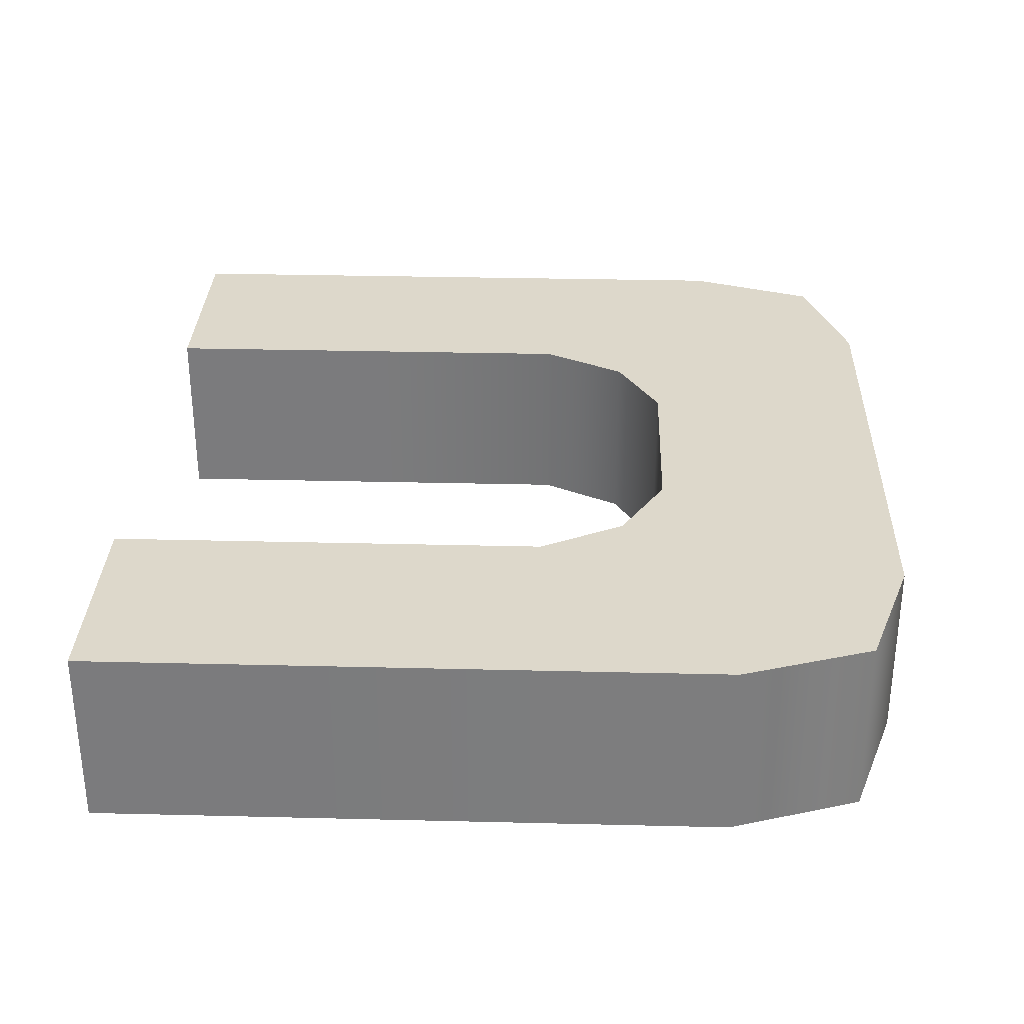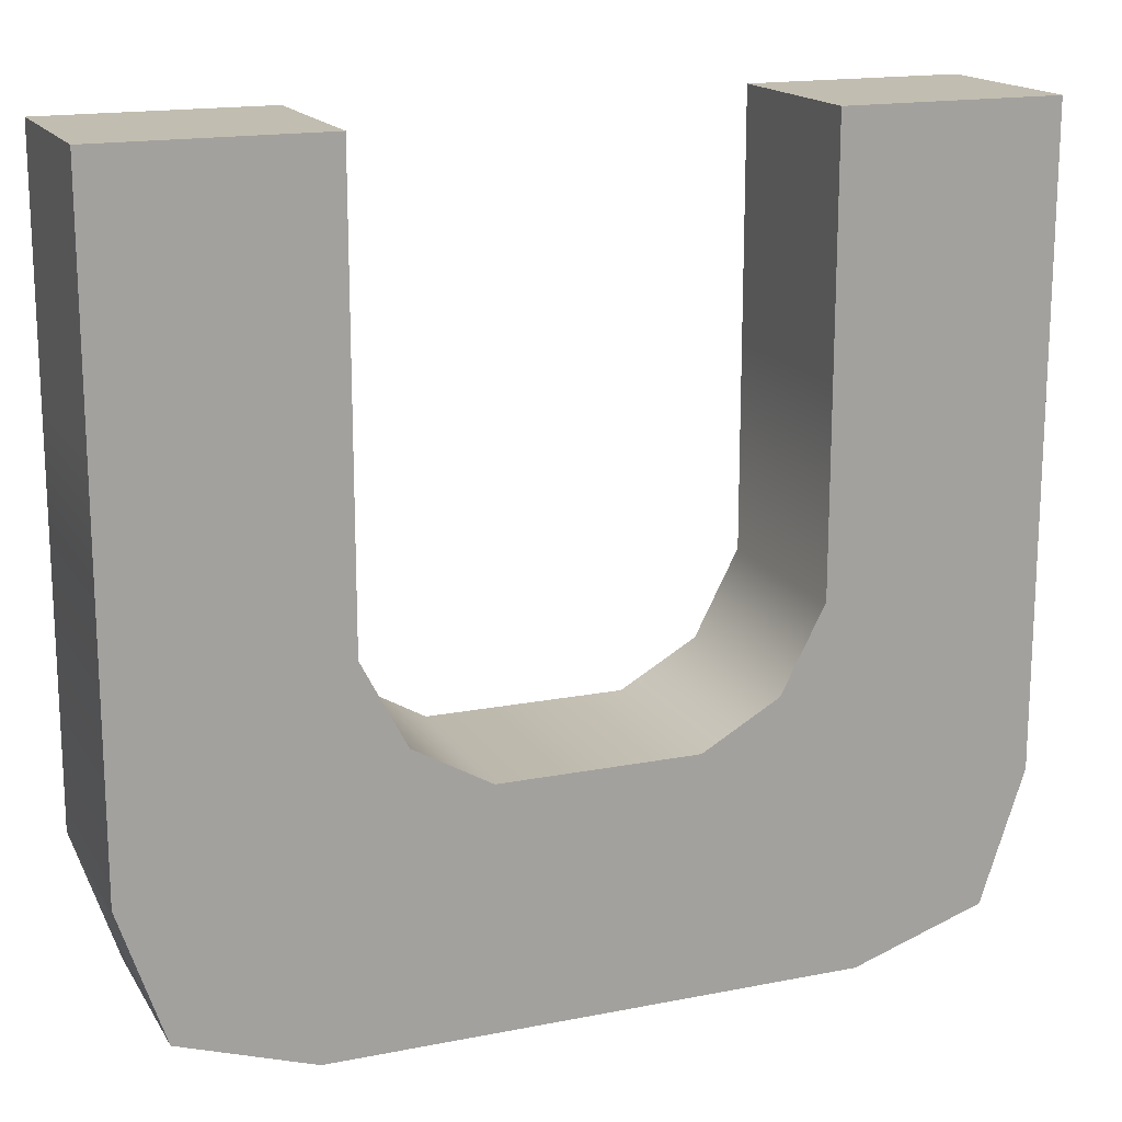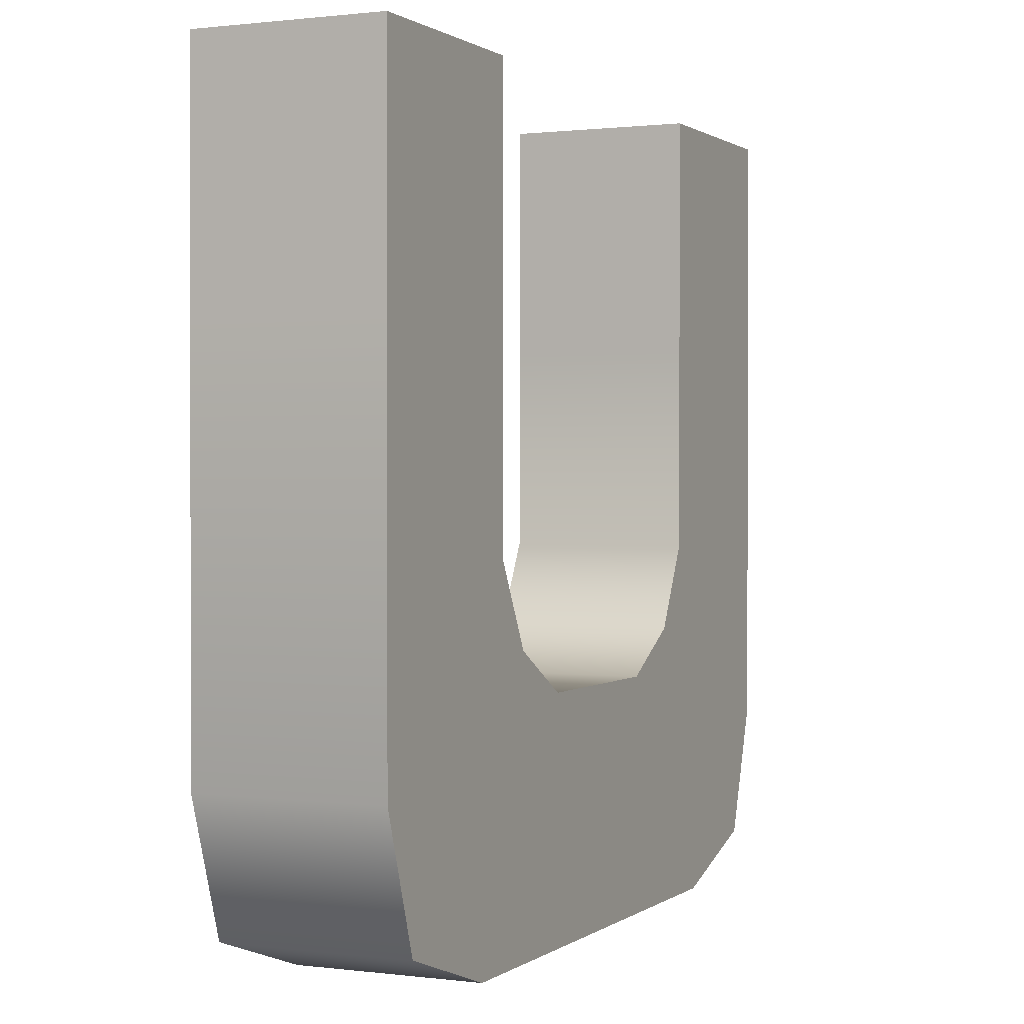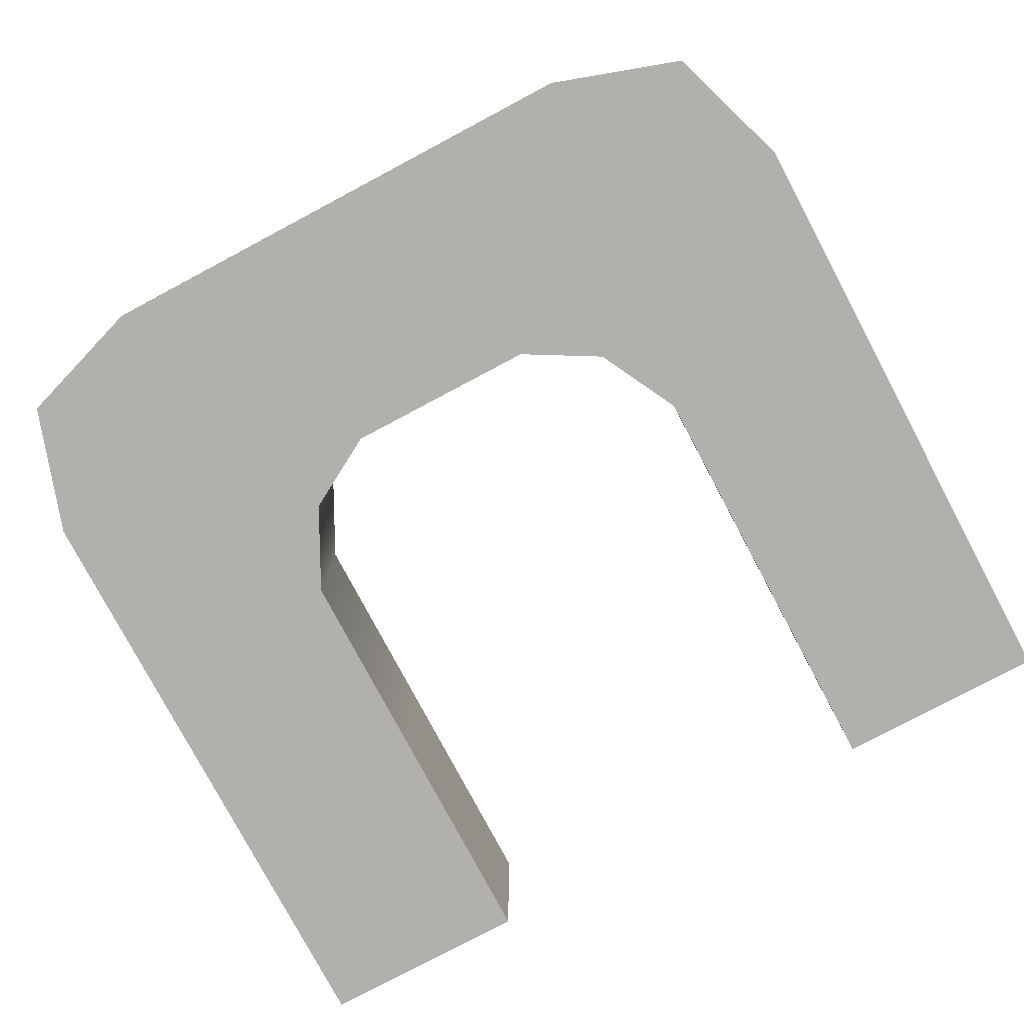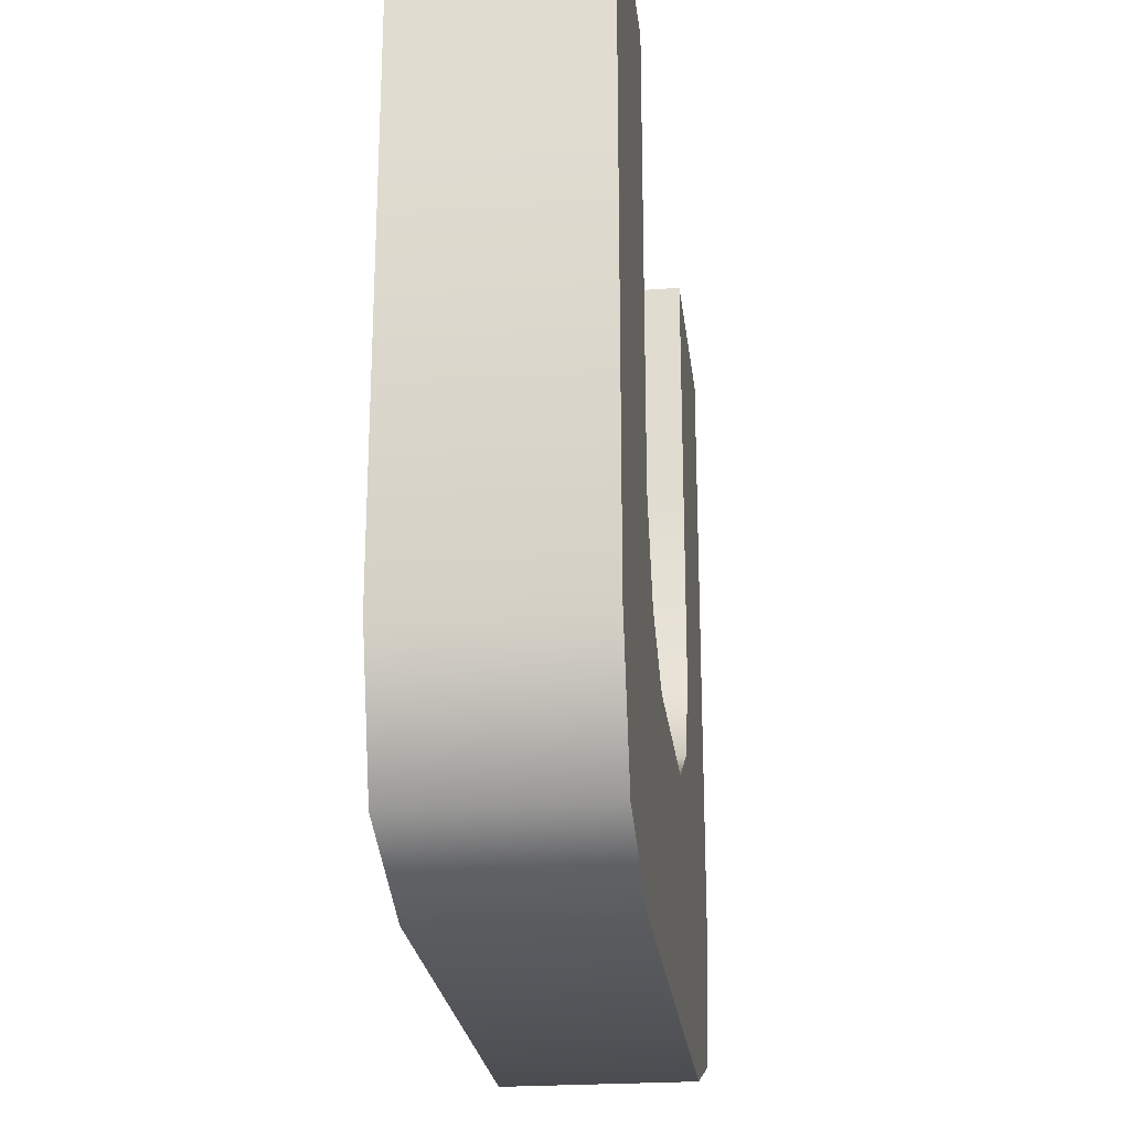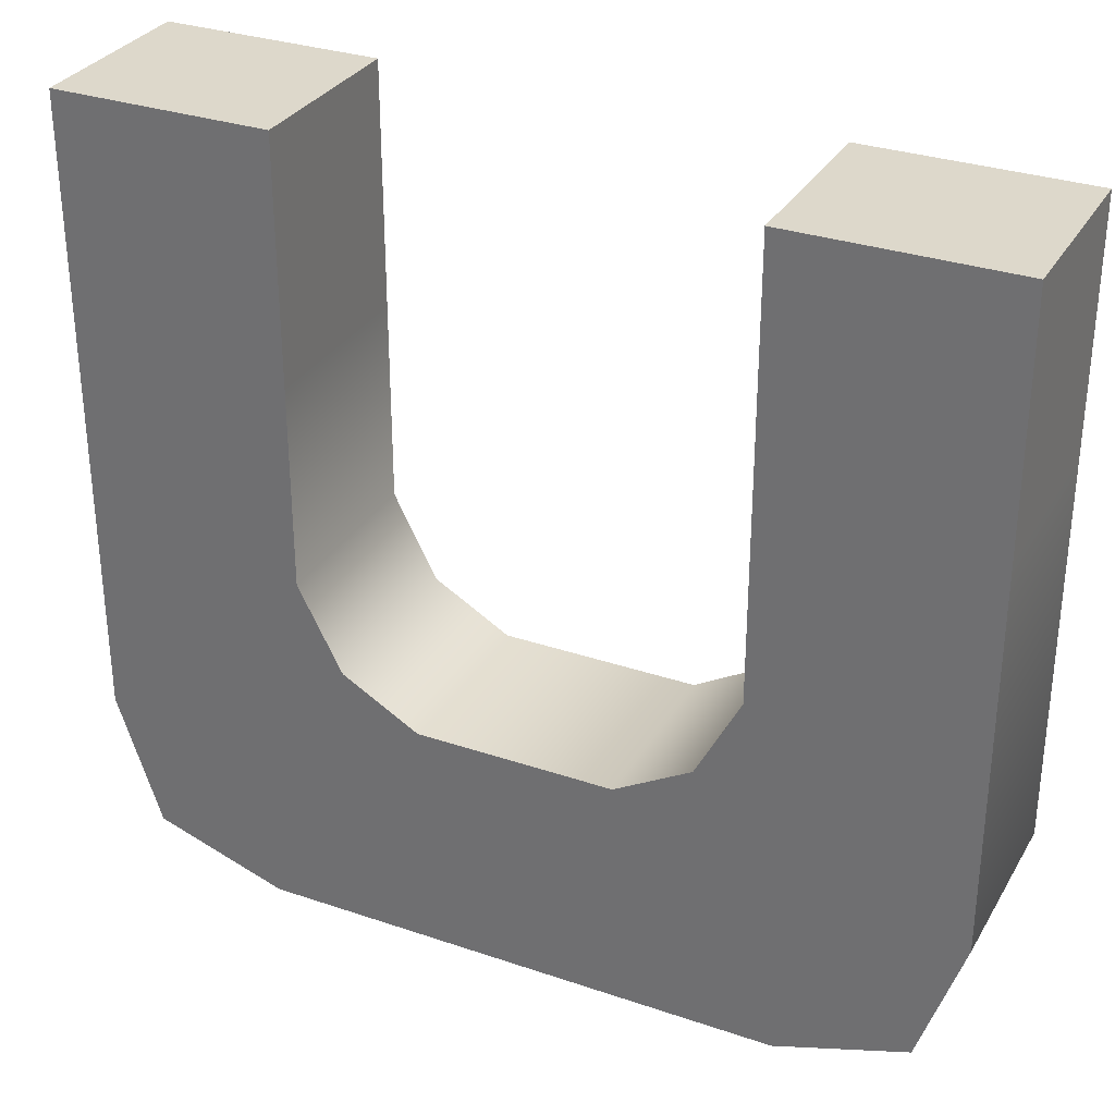
<metadata>
{"format":"obj","ext":"obj","renderer":"f3d","projection":"perspective","resolution":1024,"background":"white","views":[{"elev":31.2,"azim":-88.0,"up":"+Z"},{"elev":16.7,"azim":-21.8,"up":"+Y"},{"elev":0.8,"azim":114.7,"up":"+Y"},{"elev":-78.6,"azim":28.0,"up":"+Z"},{"elev":-24.2,"azim":96.7,"up":"+Y"},{"elev":31.4,"azim":25.8,"up":"+Y"}]}
</metadata>
<code>
g hand_L_10_01
v -0.5159 0.9475 -0.1084
v -0.2587 0.9475 -0.1084
v -0.2587 0.9475 0.1084
v -0.5159 0.9475 0.1084
v -0.2587 0.4272 -0.1084
v -0.2587 0.6644 -0.1084
v -0.5159 0.664 -0.1084
v -0.5159 0.2018 -0.1084
v -0.4641 0.04661 -0.1084
v -0.207 0.3276 -0.1084
v -0.3089 -0.005128 -0.1084
v -0.1163 0.2758 -0.1084
v 0 0.2758 -0.1084
v 0 -0.005128 -0.1084
v 0.3089 -0.005128 -0.1084
v 0.1163 0.2758 -0.1084
v 0.207 0.3276 -0.1084
v 0.4641 0.04661 -0.1084
v 0.2587 0.4272 -0.1084
v 0.5159 0.2018 -0.1084
v 0.5159 0.664 -0.1084
v 0.2587 0.6644 -0.1084
v -0.5159 0.2018 0.1084
v -0.5159 0.664 -0.1084
v -0.5159 0.664 0.1084
v -0.5159 0.2018 -0.1084
v -0.4641 0.04661 0.1084
v -0.4641 0.04661 -0.1084
v -0.2587 0.4272 0.1084
v -0.5159 0.664 0.1084
v -0.2587 0.6644 0.1084
v -0.5159 0.2018 0.1084
v -0.207 0.3276 0.1084
v -0.4641 0.04661 0.1084
v -0.1163 0.2758 0.1084
v -0.3089 -0.005128 0.1084
v 0 -0.005128 0.1084
v 0 0.2758 0.1084
v 0.1163 0.2758 0.1084
v 0.3089 -0.005128 0.1084
v 0.4641 0.04661 0.1084
v 0.207 0.3276 0.1084
v 0.5159 0.2018 0.1084
v 0.2587 0.4272 0.1084
v 0.5159 0.664 0.1084
v 0.2587 0.6644 0.1084
v -0.2587 0.4272 -0.1084
v -0.2587 0.6644 0.1084
v -0.2587 0.6644 -0.1084
v -0.2587 0.4272 0.1084
v -0.207 0.3276 -0.1084
v -0.207 0.3276 0.1084
v -0.4641 0.04661 -0.1084
v -0.4641 0.04661 0.1084
v -0.3089 -0.005128 0.1084
v -0.3089 -0.005128 -0.1084
v 0 -0.005128 0.1084
v 0 -0.005128 -0.1084
v 0.3089 -0.005128 -0.1084
v 0.3089 -0.005128 0.1084
v 0.4641 0.04661 -0.1084
v 0.4641 0.04661 0.1084
v -0.1163 0.2758 -0.1084
v -0.207 0.3276 0.1084
v -0.207 0.3276 -0.1084
v -0.1163 0.2758 0.1084
v 0 0.2758 0.1084
v 0 0.2758 -0.1084
v 0.1163 0.2758 -0.1084
v 0.1163 0.2758 0.1084
v 0.207 0.3276 0.1084
v 0.207 0.3276 -0.1084
v 0.5159 0.9475 -0.1084
v 0.5159 0.9475 0.1084
v 0.2587 0.9475 0.1084
v 0.2587 0.9475 -0.1084
v 0.5159 0.664 -0.1084
v 0.5159 0.2018 0.1084
v 0.5159 0.664 0.1084
v 0.5159 0.2018 -0.1084
v 0.4641 0.04661 0.1084
v 0.4641 0.04661 -0.1084
v 0.2587 0.6644 0.1084
v 0.2587 0.4272 -0.1084
v 0.2587 0.6644 -0.1084
v 0.2587 0.4272 0.1084
v 0.207 0.3276 -0.1084
v 0.207 0.3276 0.1084
v -0.5159 0.9475 -0.1084
v -0.5159 0.664 -0.1084
v -0.2587 0.6644 -0.1084
v -0.2587 0.9475 -0.1084
v -0.5159 0.9475 0.1084
v -0.5159 0.664 0.1084
v -0.5159 0.664 -0.1084
v -0.5159 0.9475 -0.1084
v -0.2587 0.6644 0.1084
v -0.5159 0.664 0.1084
v -0.5159 0.9475 0.1084
v -0.2587 0.9475 0.1084
v -0.2587 0.9475 -0.1084
v -0.2587 0.6644 -0.1084
v -0.2587 0.6644 0.1084
v -0.2587 0.9475 0.1084
v 0.2587 0.6644 -0.1084
v 0.5159 0.664 -0.1084
v 0.5159 0.9475 -0.1084
v 0.2587 0.9475 -0.1084
v 0.5159 0.9475 -0.1084
v 0.5159 0.664 -0.1084
v 0.5159 0.664 0.1084
v 0.5159 0.9475 0.1084
v 0.5159 0.9475 0.1084
v 0.5159 0.664 0.1084
v 0.2587 0.6644 0.1084
v 0.2587 0.9475 0.1084
v 0.2587 0.9475 0.1084
v 0.2587 0.6644 0.1084
v 0.2587 0.6644 -0.1084
v 0.2587 0.9475 -0.1084
g hand_L_10_01_0
f 3 2 1
f 4 3 1
f 7 6 5
f 8 7 5
f 9 8 5
f 10 9 5
f 11 9 10
f 12 11 10
f 12 13 11
f 13 14 11
f 14 13 15
f 13 16 15
f 15 16 17
f 18 15 17
f 18 17 19
f 20 18 19
f 21 20 19
f 22 21 19
f 25 24 23
f 24 26 23
f 27 23 26
f 28 27 26
f 31 30 29
f 30 32 29
f 29 32 33
f 32 34 33
f 33 34 35
f 34 36 35
f 35 36 37
f 38 35 37
f 39 38 37
f 40 39 37
f 40 41 39
f 41 42 39
f 41 43 42
f 43 44 42
f 44 43 45
f 46 44 45
f 49 48 47
f 48 50 47
f 47 50 51
f 50 52 51
f 55 54 53
f 56 55 53
f 57 55 56
f 58 57 56
f 57 58 59
f 60 57 59
f 60 59 61
f 62 60 61
f 65 64 63
f 64 66 63
f 66 67 63
f 67 68 63
f 68 67 69
f 67 70 69
f 70 71 69
f 71 72 69
f 75 74 73
f 76 75 73
f 79 78 77
f 78 80 77
f 78 81 80
f 81 82 80
f 85 84 83
f 84 86 83
f 86 84 87
f 88 86 87
f 91 90 89
f 92 91 89
f 95 94 93
f 96 95 93
f 99 98 97
f 100 99 97
f 103 102 101
f 104 103 101
f 107 106 105
f 108 107 105
f 111 110 109
f 112 111 109
f 115 114 113
f 116 115 113
f 119 118 117
f 120 119 117

</code>
